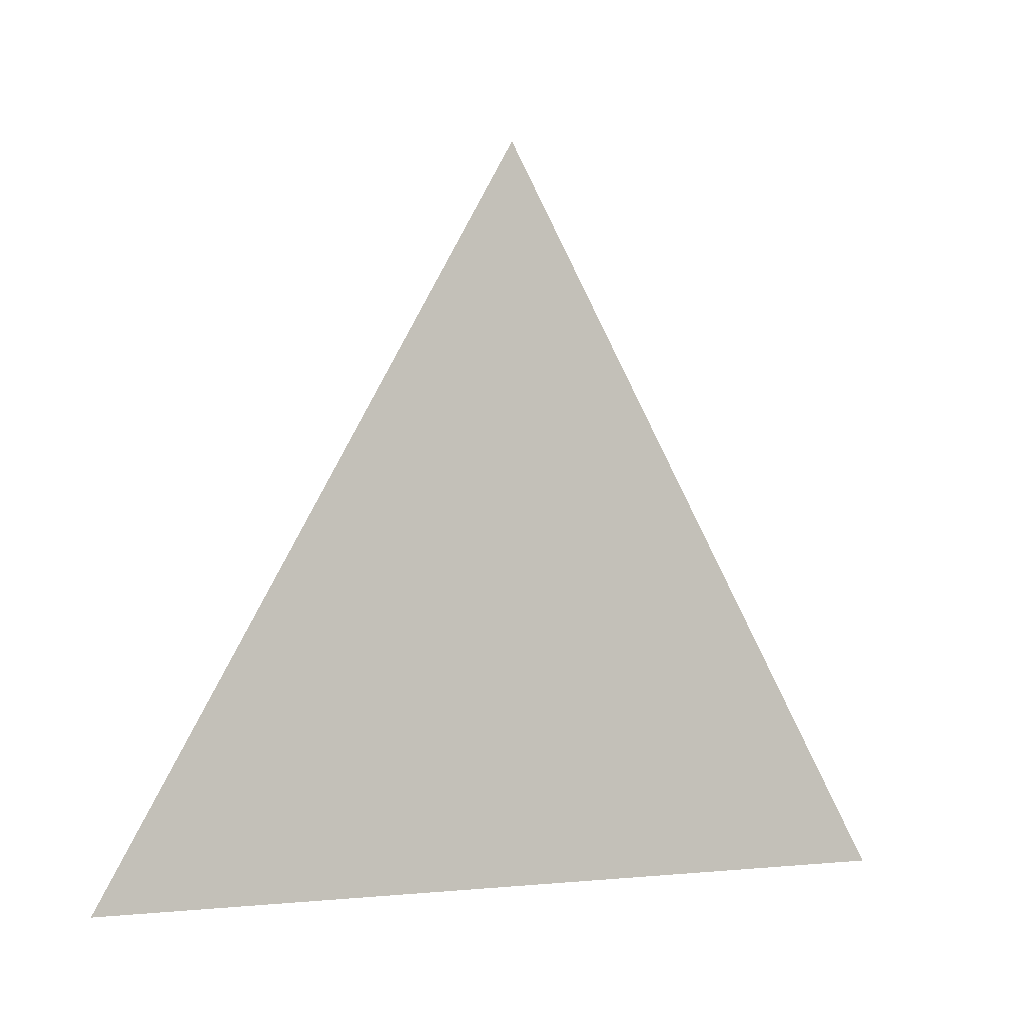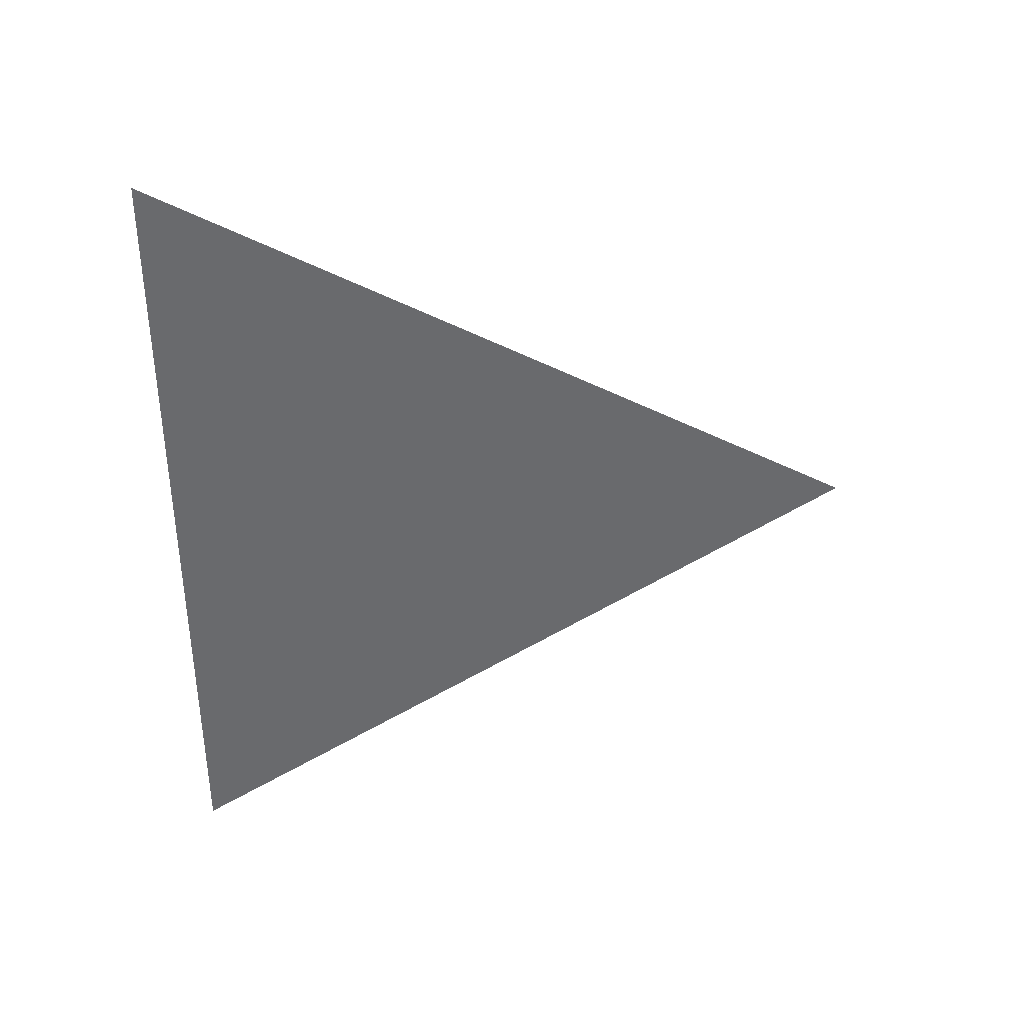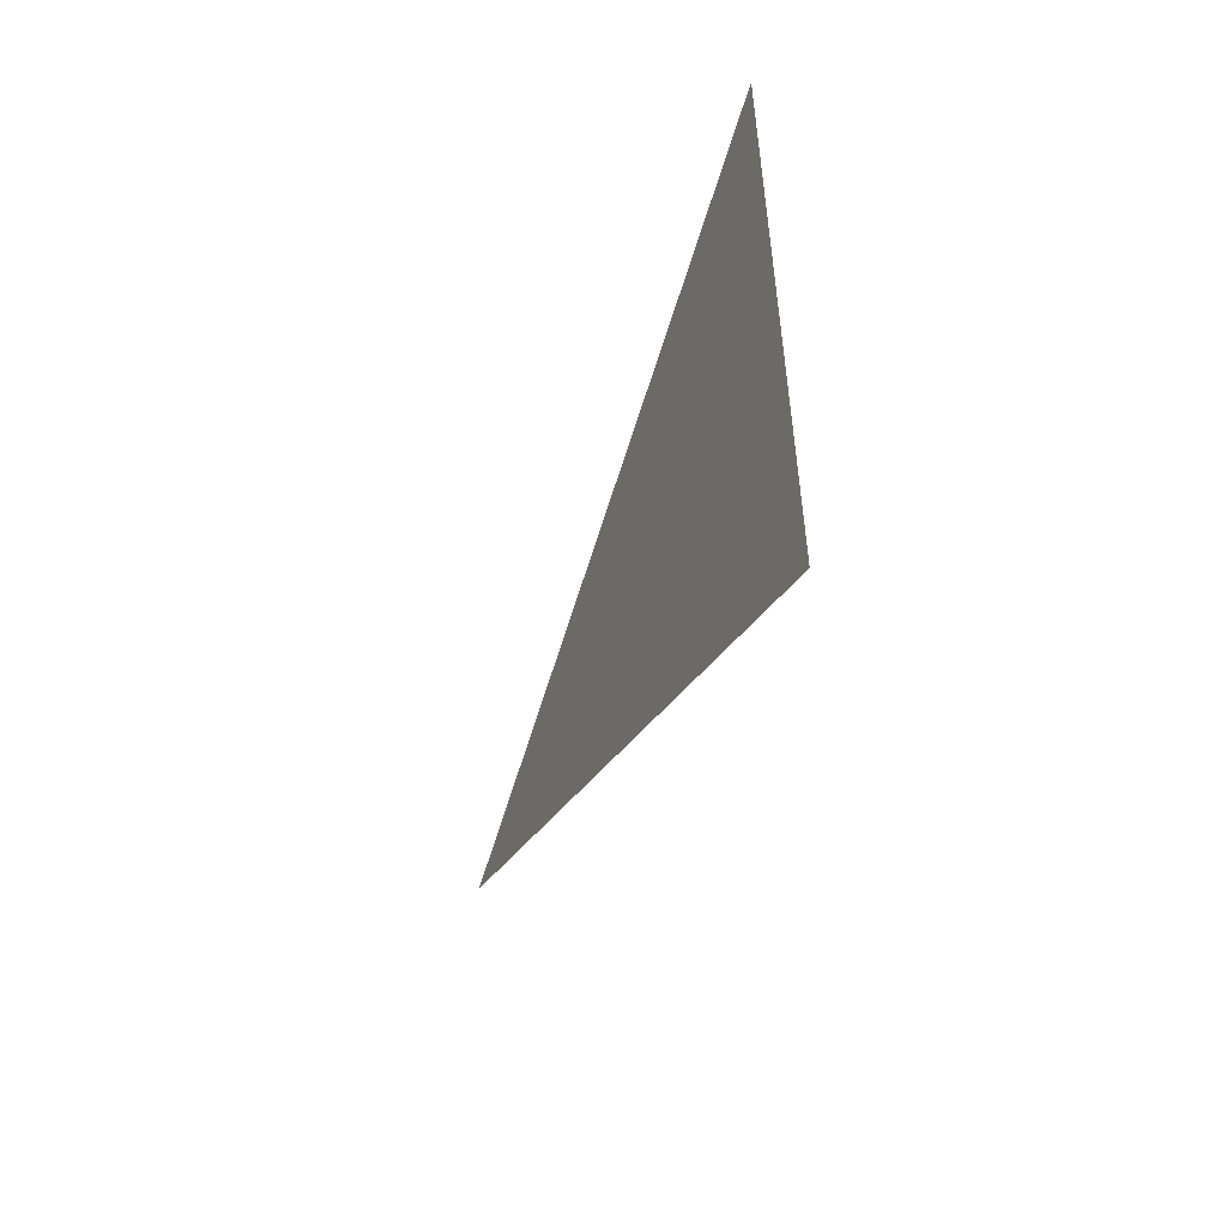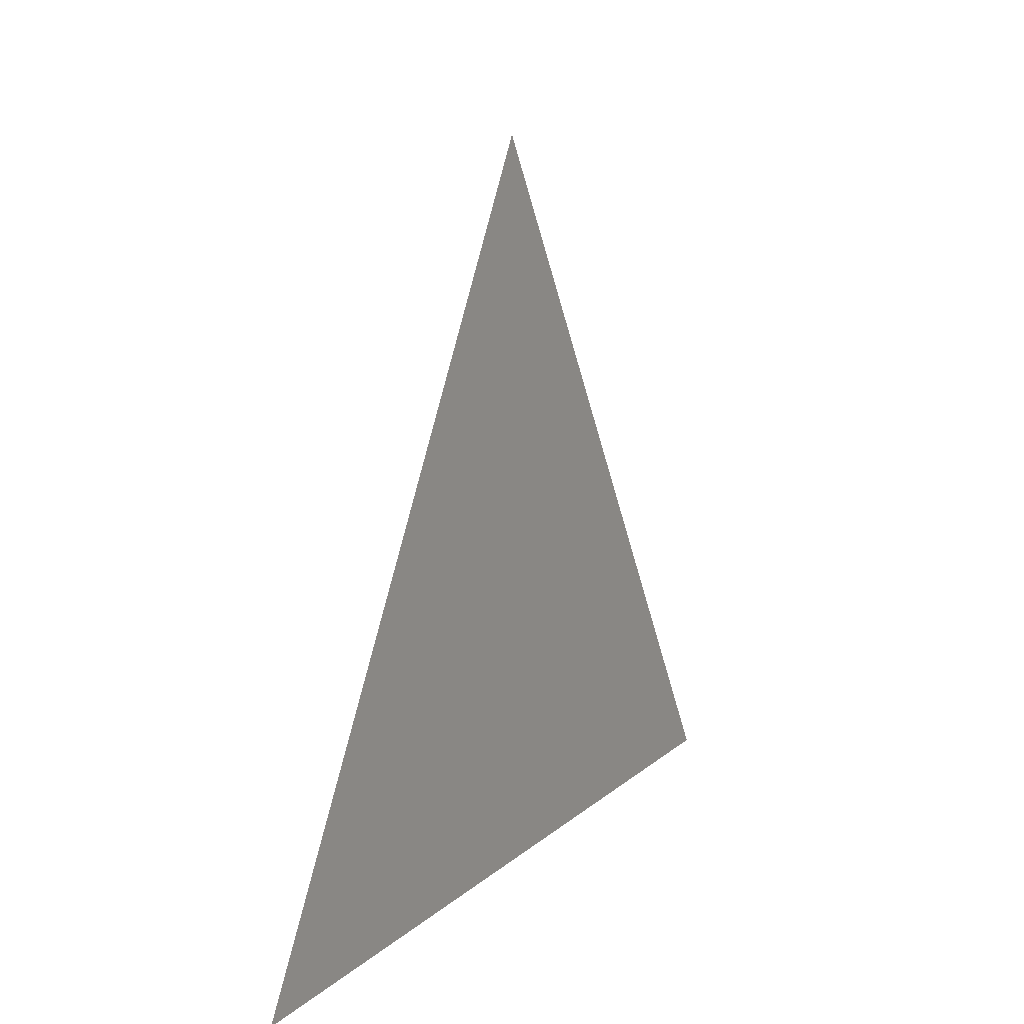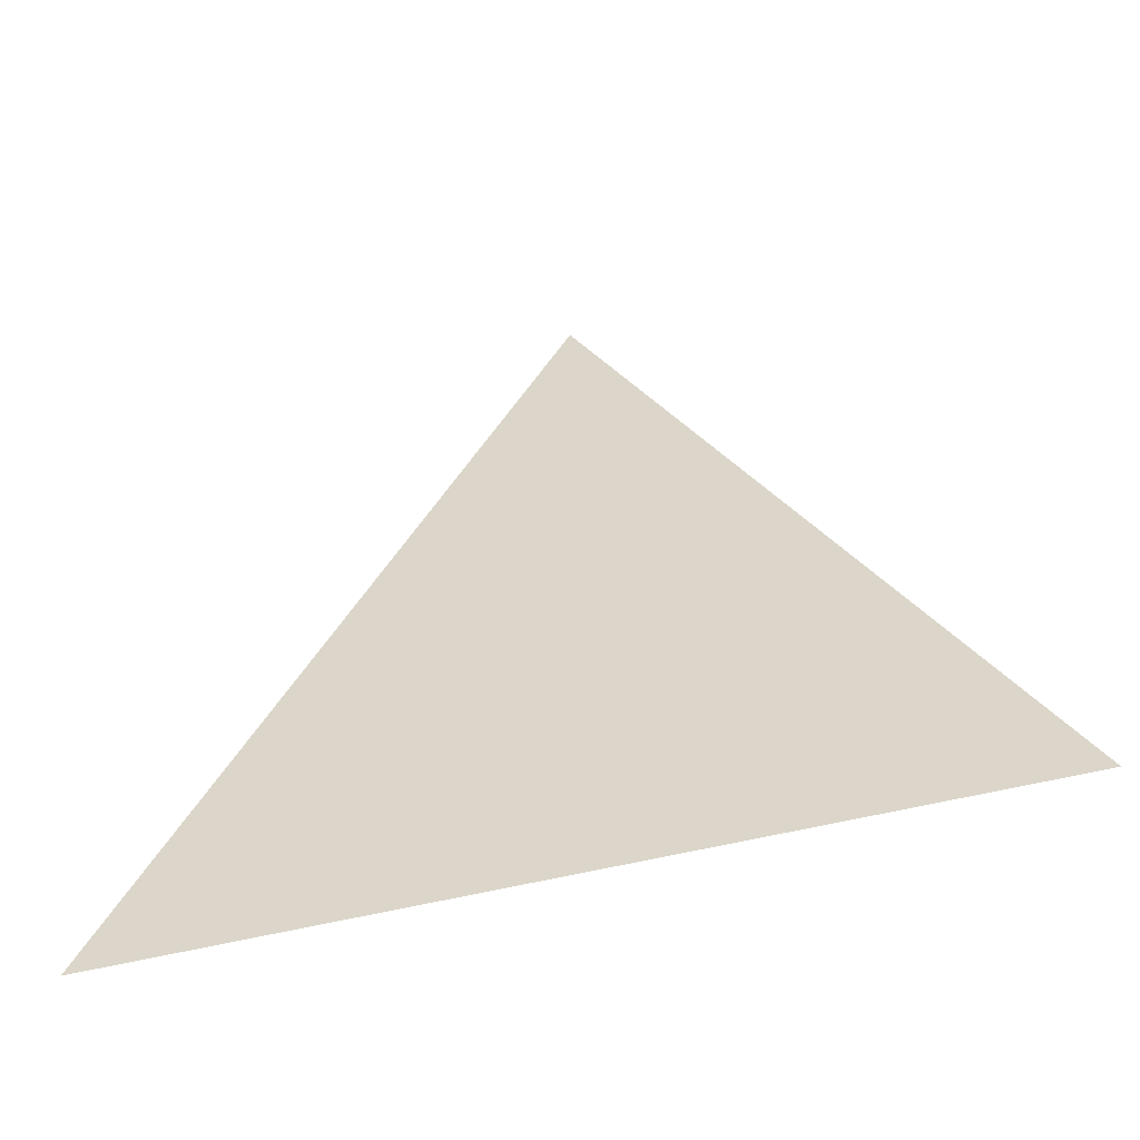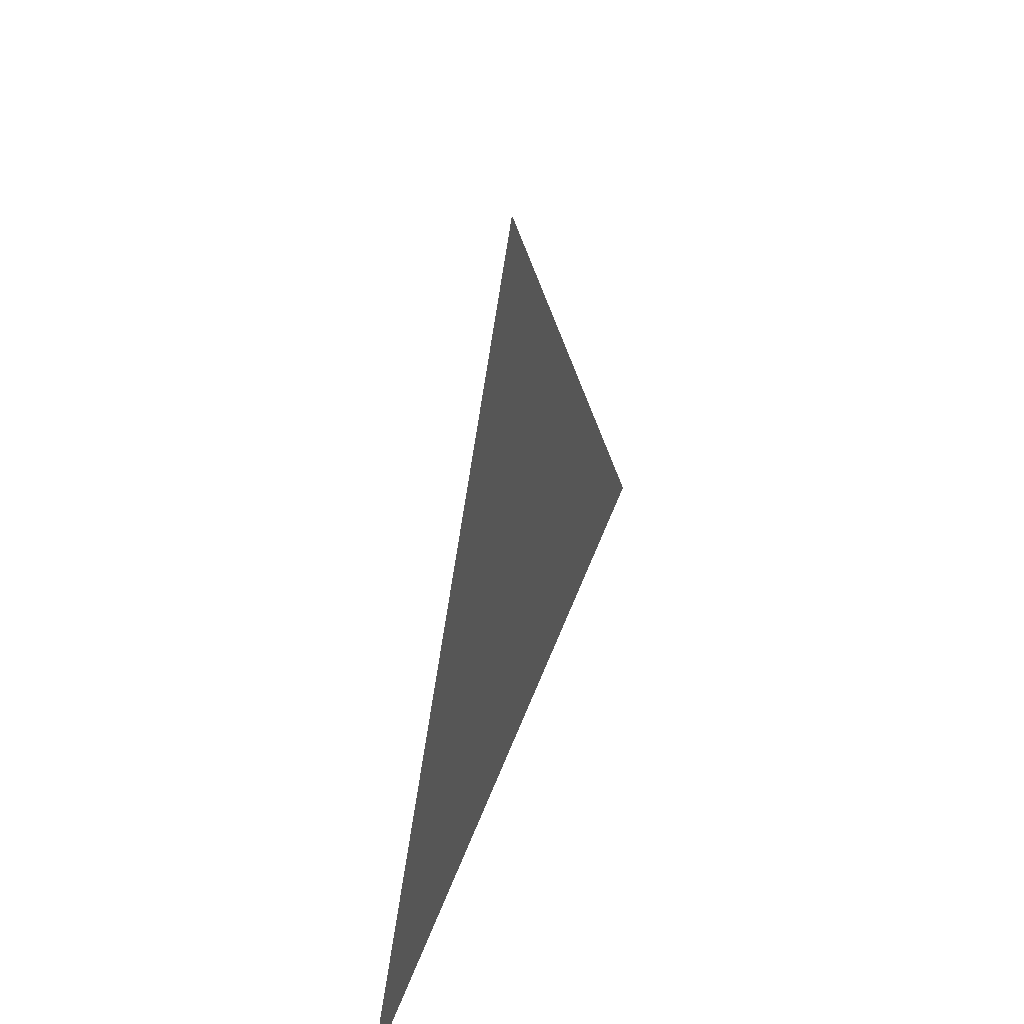
<metadata>
{"format":"obj","ext":"obj","renderer":"f3d","projection":"perspective","resolution":1024,"background":"white","views":[{"elev":-1.7,"azim":62.2,"up":"+Y"},{"elev":37.3,"azim":83.0,"up":"+Z"},{"elev":-54.5,"azim":-21.7,"up":"+Z"},{"elev":13.5,"azim":29.3,"up":"+Y"},{"elev":-50.2,"azim":-74.0,"up":"+Y"},{"elev":45.6,"azim":-161.2,"up":"+Y"}]}
</metadata>
<code>
v -1.006 1.797 0.001434
v -1.006 1.722 0.04473
v -1.006 1.722 -0.04187
g group_64885520_140627889612336
f 1 2 3
f 1 2 3

</code>
